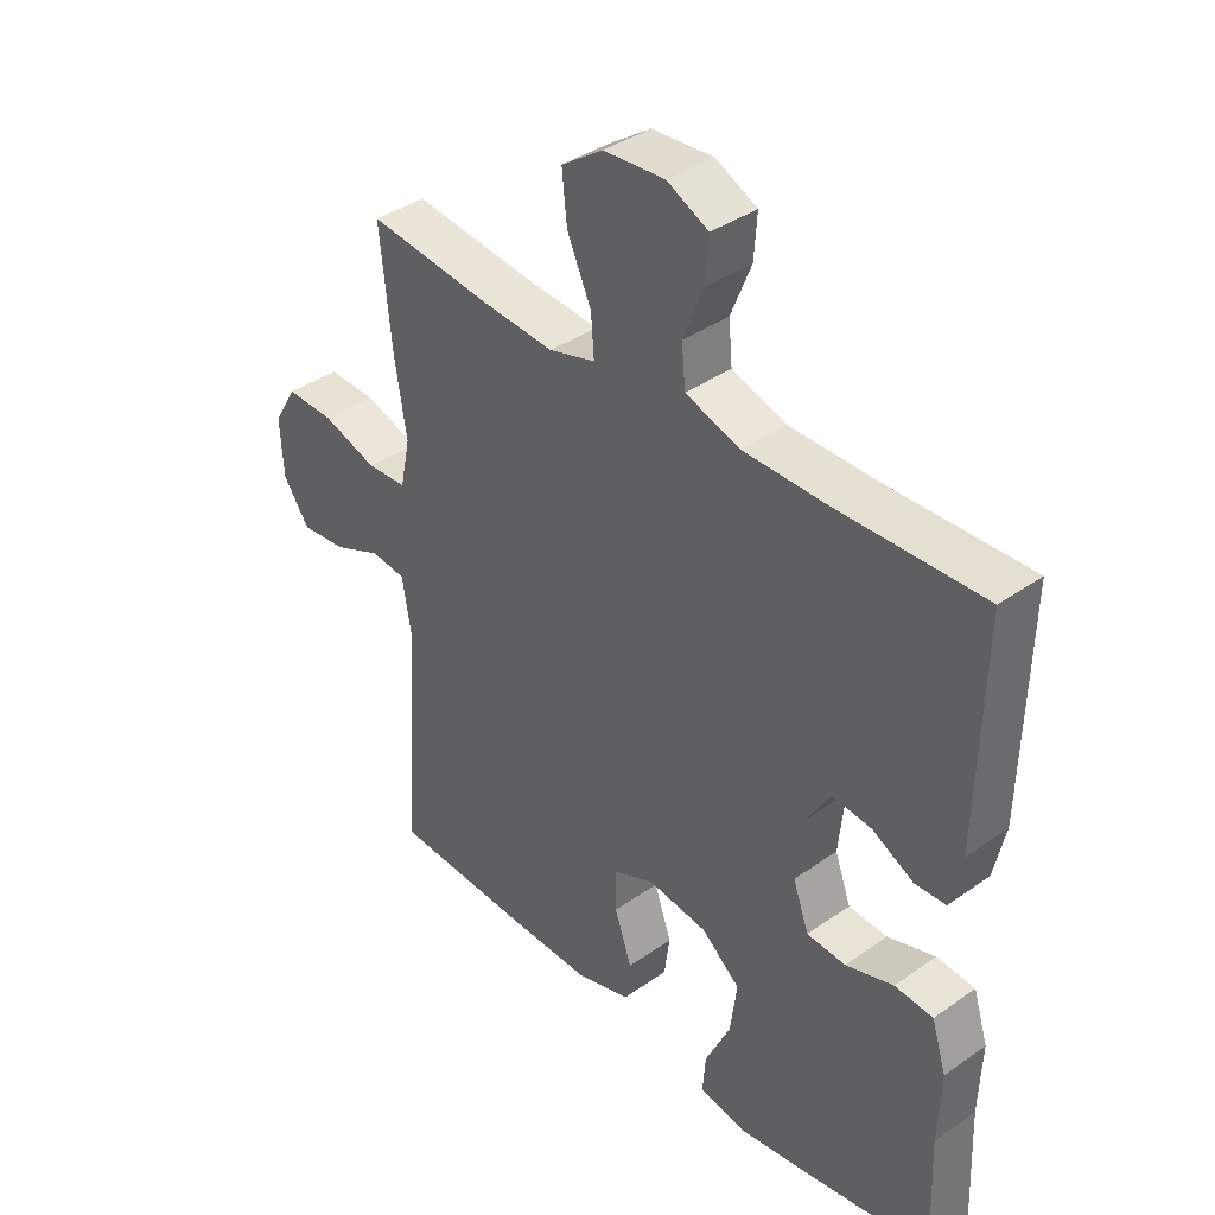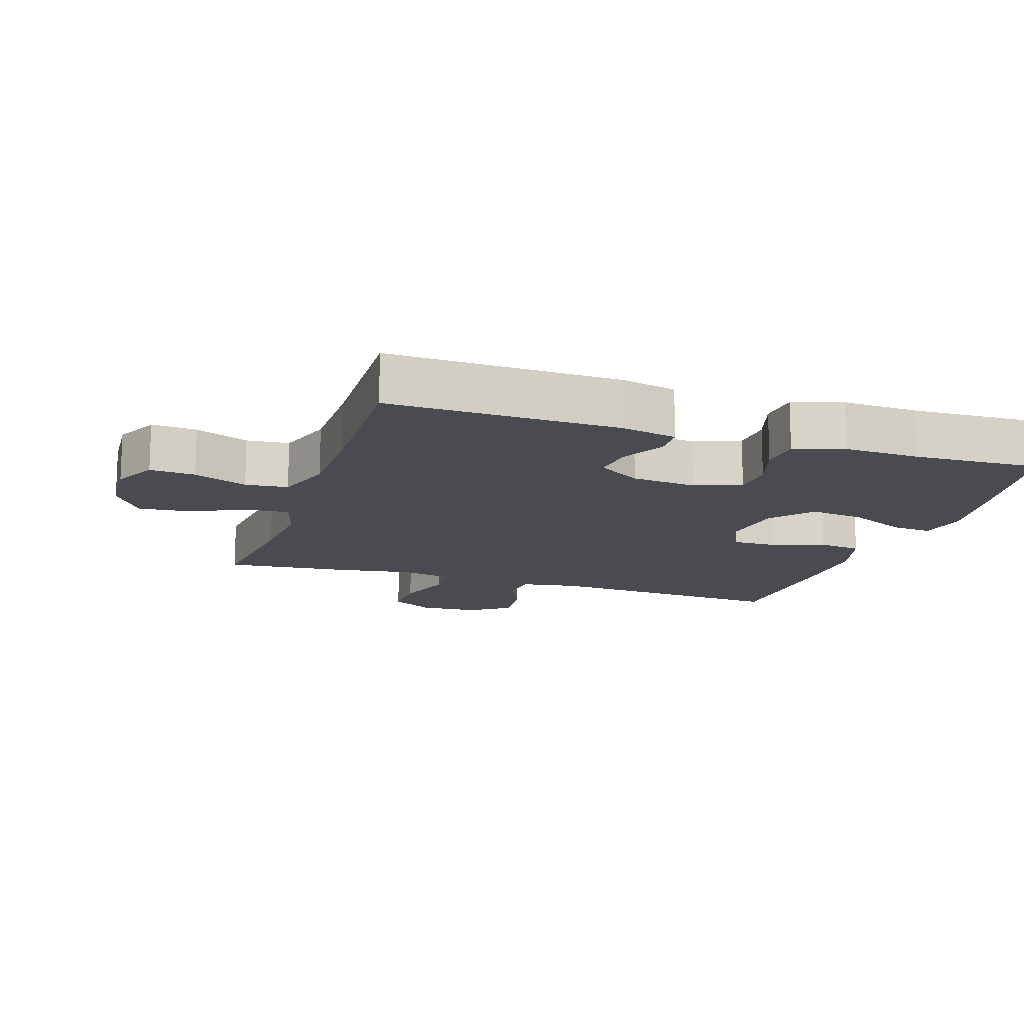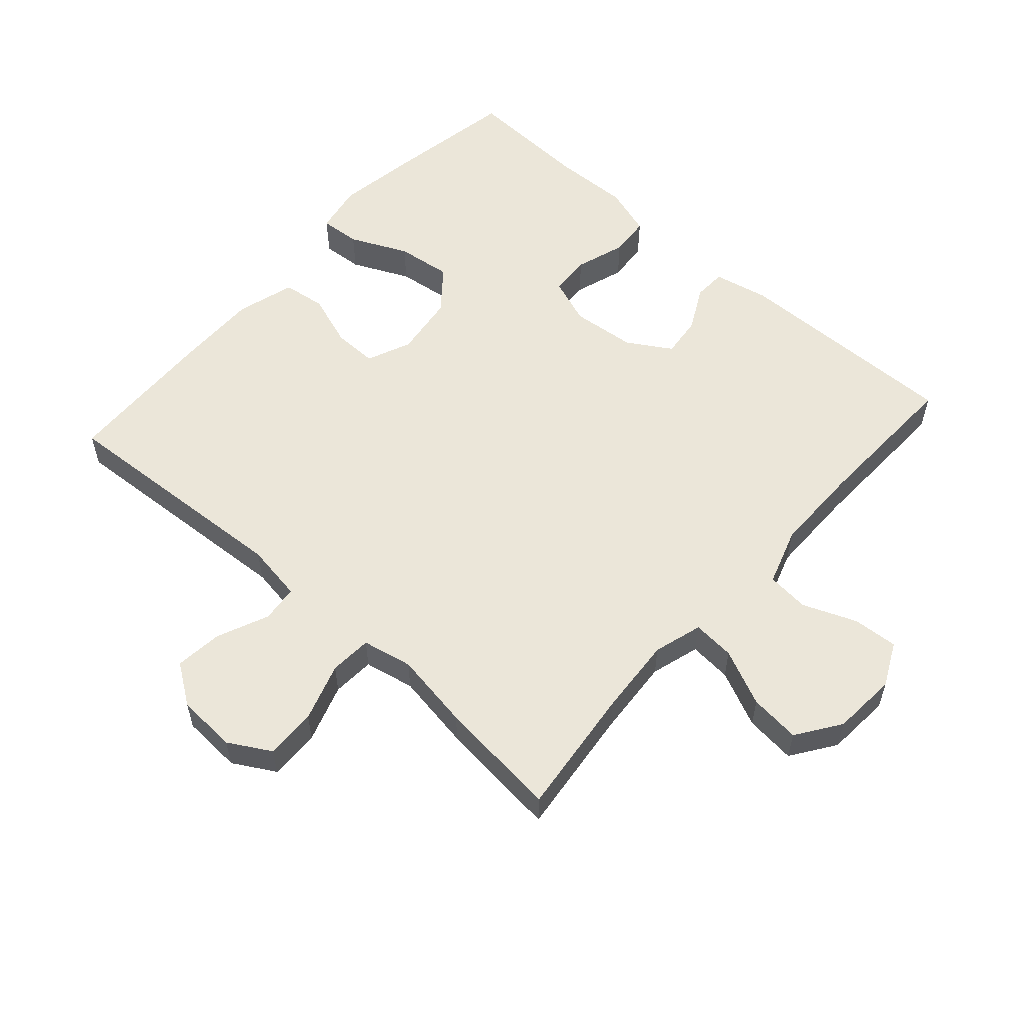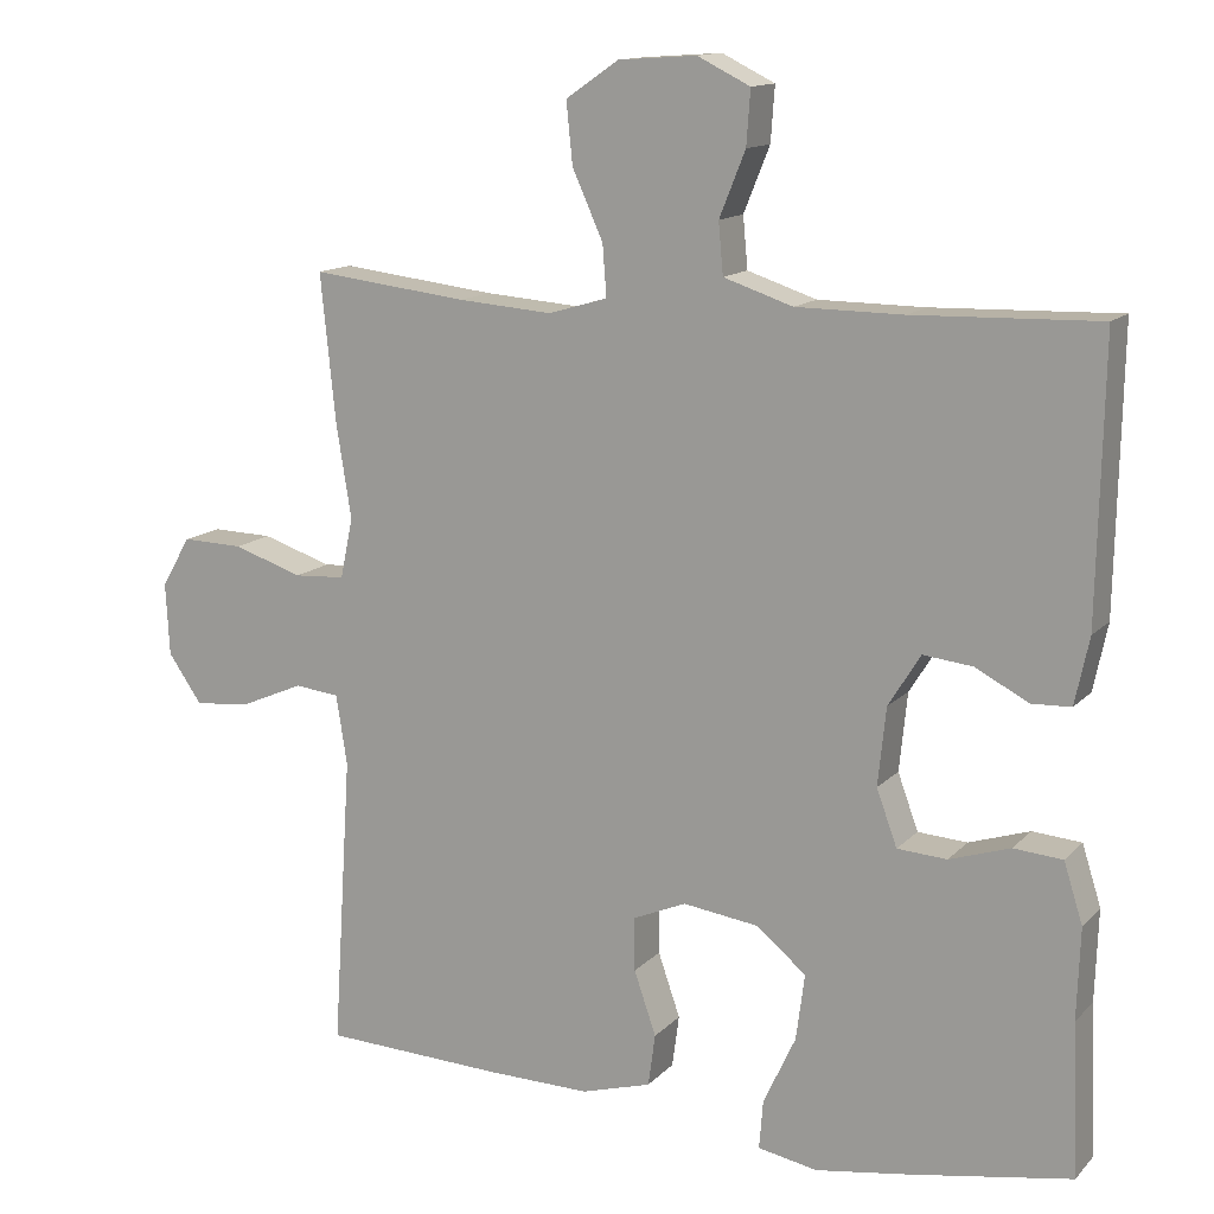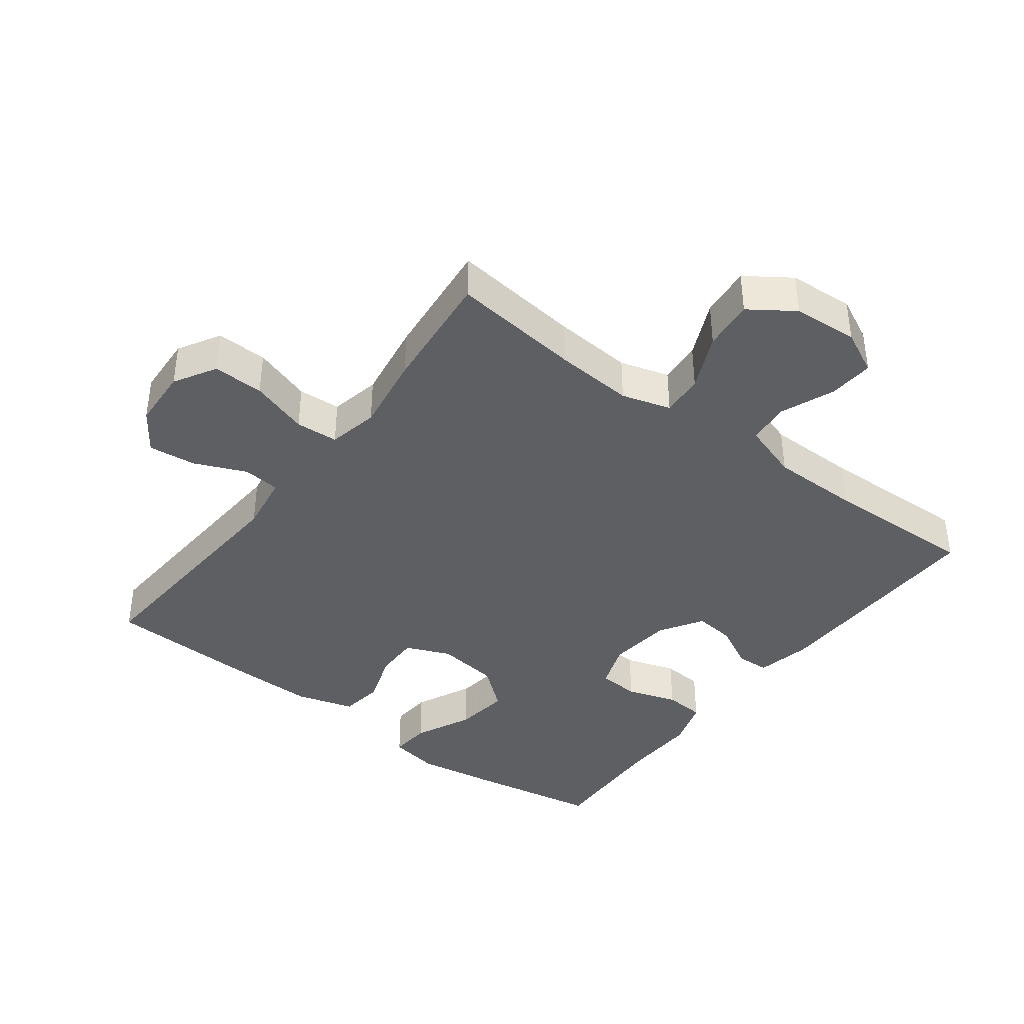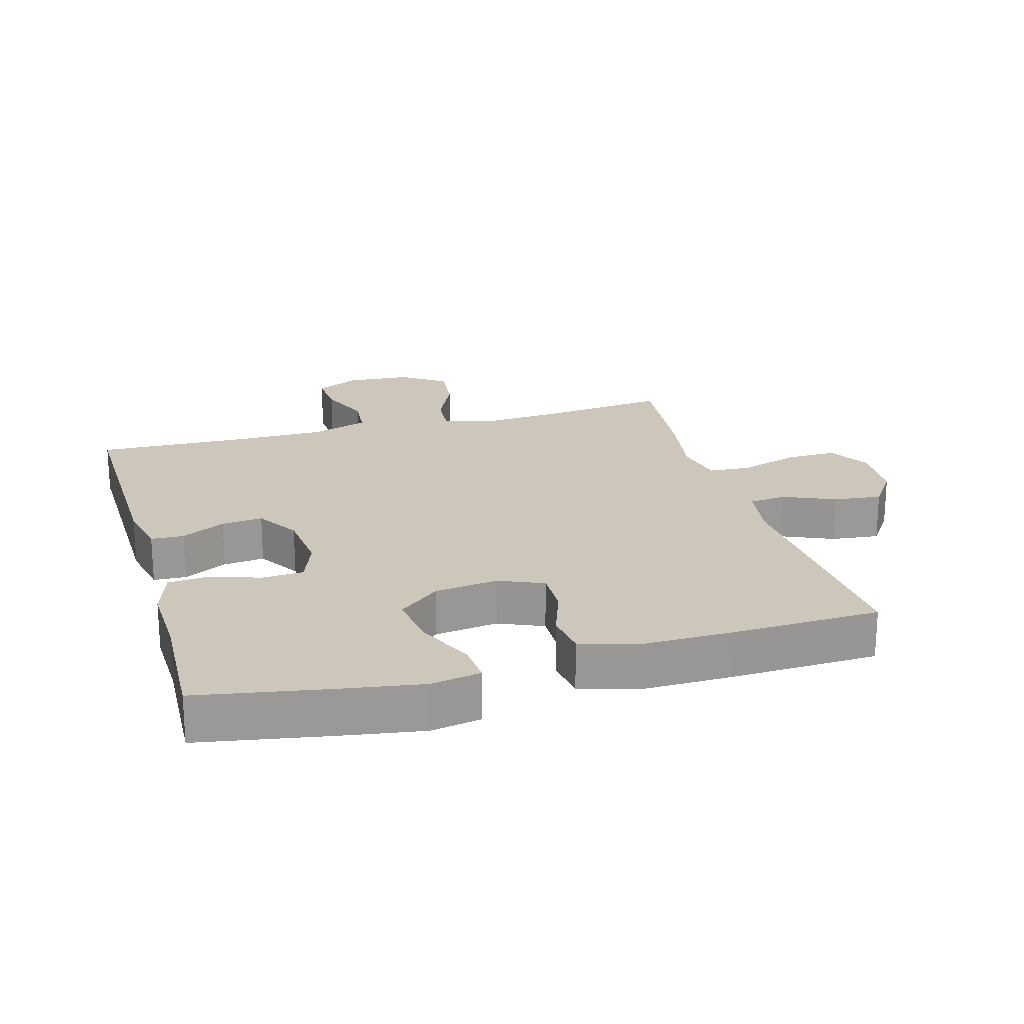
<metadata>
{"format":"obj","ext":"obj","renderer":"f3d","projection":"perspective","resolution":1024,"background":"white","views":[{"elev":38.4,"azim":48.3,"up":"+Z"},{"elev":-14.5,"azim":71.8,"up":"+Y"},{"elev":56.6,"azim":-48.2,"up":"+Y"},{"elev":13.5,"azim":26.3,"up":"+Z"},{"elev":-39.6,"azim":-37.1,"up":"+Y"},{"elev":21.4,"azim":164.3,"up":"+Y"}]}
</metadata>
<code>
v -0.5 0.07 -0.5
v -0.476 0.07 -0.127
v -0.49 0.07 -0.038
v -0.547 0.07 -0.032
v -0.626 0.07 -0.066
v -0.699 0.07 -0.074
v -0.742 0.07 -0.012
v -0.747 0.07 0.08
v -0.71 0.07 0.144
v -0.632 0.07 0.142
v -0.543 0.07 0.113
v -0.478 0.07 0.117
v -0.462 0.07 0.194
v -0.481 0.07 0.313
v -0.5 0.07 0.5
v -0.302 0.07 0.477
v -0.182 0.07 0.468
v -0.107 0.07 0.49
v -0.112 0.07 0.555
v -0.151 0.07 0.641
v -0.159 0.07 0.719
v -0.092 0.07 0.765
v 0.007 0.07 0.772
v 0.074 0.07 0.739
v 0.069 0.07 0.67
v 0.036 0.07 0.588
v 0.042 0.07 0.523
v 0.13 0.07 0.494
v 0.266 0.07 0.493
v 0.5 0.07 0.5
v 0.493 0.07 0.15
v 0.475 0.07 0.065
v 0.425 0.07 0.063
v 0.358 0.07 0.098
v 0.295 0.07 0.105
v 0.254 0.07 0.039
v 0.244 0.07 -0.06
v 0.27 0.07 -0.131
v 0.333 0.07 -0.135
v 0.41 0.07 -0.11
v 0.472 0.07 -0.115
v 0.496 0.07 -0.191
v 0.492 0.07 -0.307
v 0.5 0.07 -0.5
v 0.299 0.07 -0.535
v 0.177 0.07 -0.554
v 0.101 0.07 -0.54
v 0.106 0.07 -0.478
v 0.147 0.07 -0.39
v 0.158 0.07 -0.306
v 0.095 0.07 -0.254
v -0.001 0.07 -0.241
v -0.069 0.07 -0.27
v -0.068 0.07 -0.338
v -0.04 0.07 -0.419
v -0.049 0.07 -0.485
v -0.138 0.07 -0.511
v -0.271 0.07 -0.509
v -0.5 0 -0.5
v -0.476 0 -0.127
v -0.49 0 -0.038
v -0.547 0 -0.032
v -0.626 0 -0.066
v -0.699 0 -0.074
v -0.742 0 -0.012
v -0.747 0 0.08
v -0.71 0 0.144
v -0.632 0 0.142
v -0.543 0 0.113
v -0.478 0 0.117
v -0.462 0 0.194
v -0.481 0 0.313
v -0.5 0 0.5
v -0.302 0 0.477
v -0.182 0 0.468
v -0.107 0 0.49
v -0.112 0 0.555
v -0.151 0 0.641
v -0.159 0 0.719
v -0.092 0 0.765
v 0.007 0 0.772
v 0.074 0 0.739
v 0.069 0 0.67
v 0.036 0 0.588
v 0.042 0 0.523
v 0.13 0 0.494
v 0.266 0 0.493
v 0.5 0 0.5
v 0.493 0 0.15
v 0.475 0 0.065
v 0.425 0 0.063
v 0.358 0 0.098
v 0.295 0 0.105
v 0.254 0 0.039
v 0.244 0 -0.06
v 0.27 0 -0.131
v 0.333 0 -0.135
v 0.41 0 -0.11
v 0.472 0 -0.115
v 0.496 0 -0.191
v 0.492 0 -0.307
v 0.5 0 -0.5
v 0.299 0 -0.535
v 0.177 0 -0.554
v 0.101 0 -0.54
v 0.106 0 -0.478
v 0.147 0 -0.39
v 0.158 0 -0.306
v 0.095 0 -0.254
v -0.001 0 -0.241
v -0.069 0 -0.27
v -0.068 0 -0.338
v -0.04 0 -0.419
v -0.049 0 -0.485
v -0.138 0 -0.511
v -0.271 0 -0.509
f 58 1 2
f 57 58 2
f 56 57 2
f 55 56 2
f 54 55 2
f 53 54 2 3
f 52 53 3
f 51 52 3
f 47 48 49
f 46 47 49
f 45 46 49
f 44 45 49
f 43 44 49
f 43 49 50
f 42 43 50
f 41 42 50
f 40 41 50
f 39 40 50
f 38 39 50 51
f 32 33 34
f 31 32 34
f 30 31 34
f 29 30 34
f 28 29 34 35
f 27 28 35 36
f 24 25 26
f 23 24 26
f 22 23 26
f 21 22 26
f 20 21 26
f 19 20 26
f 18 19 26 27
f 27 36 37
f 18 27 37
f 17 18 37
f 13 14 15 16
f 38 51 3
f 37 38 3
f 17 37 3
f 16 17 3
f 13 16 3
f 12 13 3
f 9 10 11
f 8 9 11
f 7 8 11
f 6 7 11
f 5 6 11
f 4 5 11
f 3 4 11 12
f 60 59 116
f 60 116 115
f 60 115 114
f 60 114 113
f 60 113 112
f 61 60 112 111
f 61 111 110
f 61 110 109
f 107 106 105
f 107 105 104
f 107 104 103
f 107 103 102
f 107 102 101
f 108 107 101
f 108 101 100
f 108 100 99
f 108 99 98
f 108 98 97
f 109 108 97 96
f 92 91 90
f 92 90 89
f 92 89 88
f 92 88 87
f 93 92 87 86
f 94 93 86 85
f 84 83 82
f 84 82 81
f 84 81 80
f 84 80 79
f 84 79 78
f 84 78 77
f 85 84 77 76
f 95 94 85
f 95 85 76
f 95 76 75
f 74 73 72 71
f 61 109 96
f 61 96 95
f 61 95 75
f 61 75 74
f 61 74 71
f 61 71 70
f 69 68 67
f 69 67 66
f 69 66 65
f 69 65 64
f 69 64 63
f 69 63 62
f 70 69 62 61
f 1 59 60 2
f 2 60 61 3
f 3 61 62 4
f 4 62 63 5
f 5 63 64 6
f 6 64 65 7
f 7 65 66 8
f 8 66 67 9
f 9 67 68 10
f 10 68 69 11
f 11 69 70 12
f 12 70 71 13
f 13 71 72 14
f 14 72 73 15
f 15 73 74 16
f 16 74 75 17
f 17 75 76 18
f 18 76 77 19
f 19 77 78 20
f 20 78 79 21
f 21 79 80 22
f 22 80 81 23
f 23 81 82 24
f 24 82 83 25
f 25 83 84 26
f 26 84 85 27
f 27 85 86 28
f 28 86 87 29
f 29 87 88 30
f 30 88 89 31
f 31 89 90 32
f 32 90 91 33
f 33 91 92 34
f 34 92 93 35
f 35 93 94 36
f 36 94 95 37
f 37 95 96 38
f 38 96 97 39
f 39 97 98 40
f 40 98 99 41
f 41 99 100 42
f 42 100 101 43
f 43 101 102 44
f 44 102 103 45
f 45 103 104 46
f 46 104 105 47
f 47 105 106 48
f 48 106 107 49
f 49 107 108 50
f 50 108 109 51
f 51 109 110 52
f 52 110 111 53
f 53 111 112 54
f 54 112 113 55
f 55 113 114 56
f 56 114 115 57
f 57 115 116 58
f 58 116 59 1

</code>
